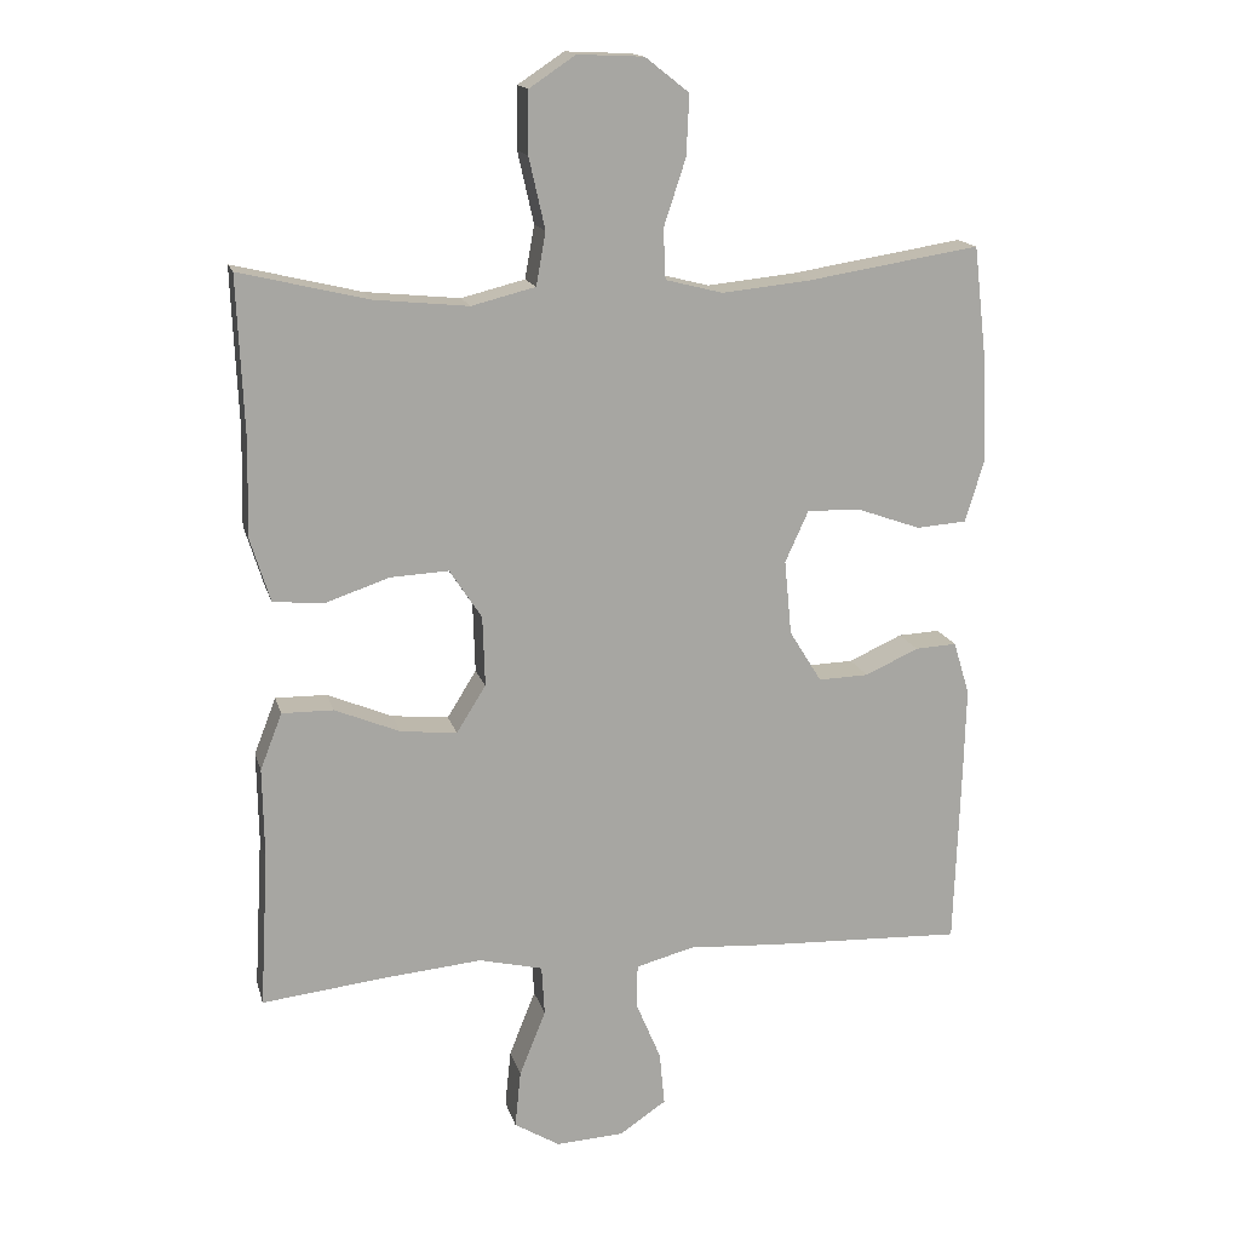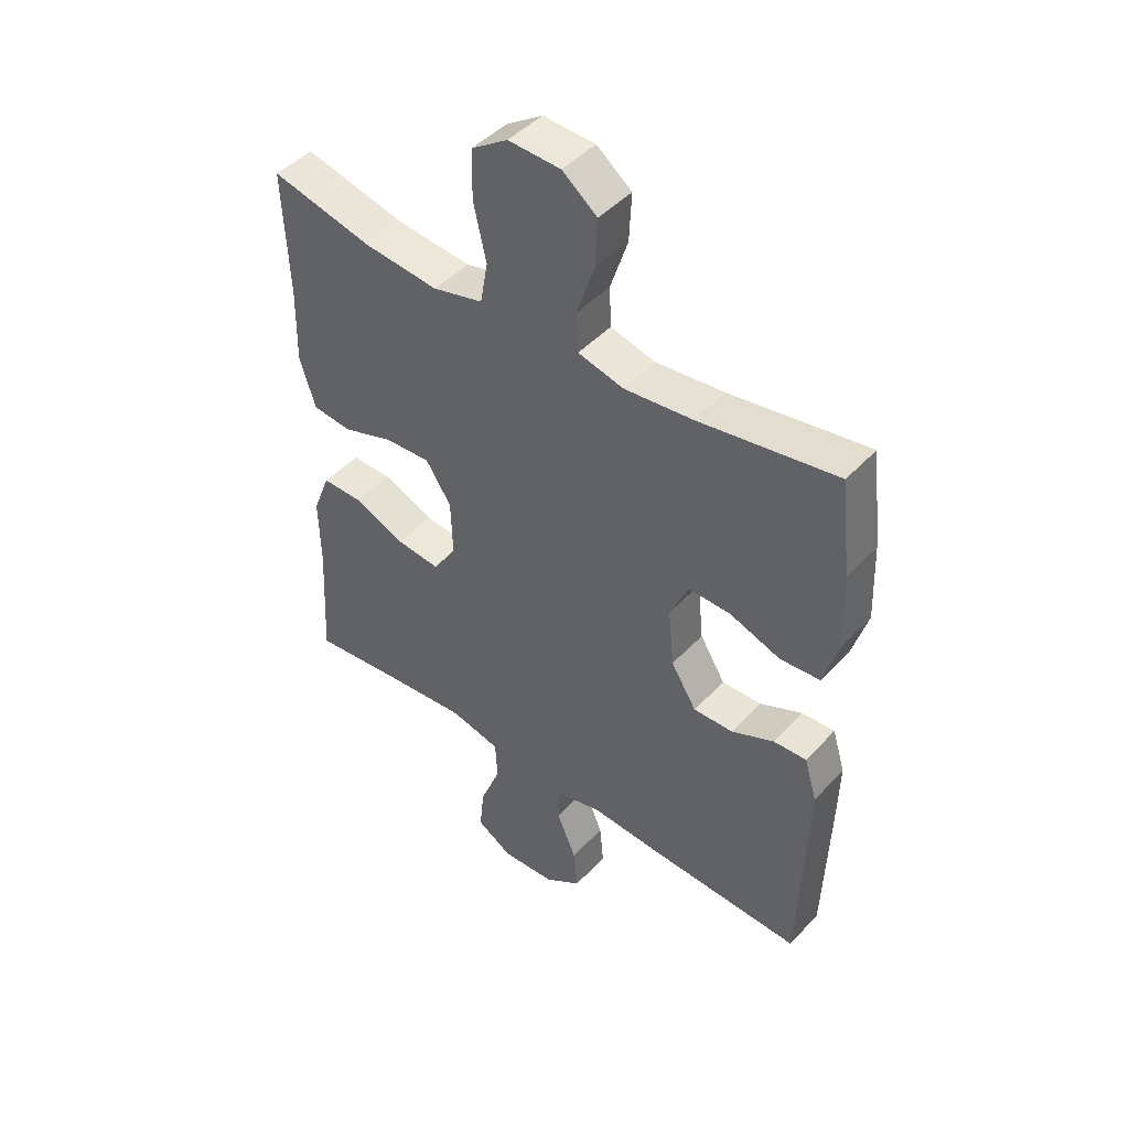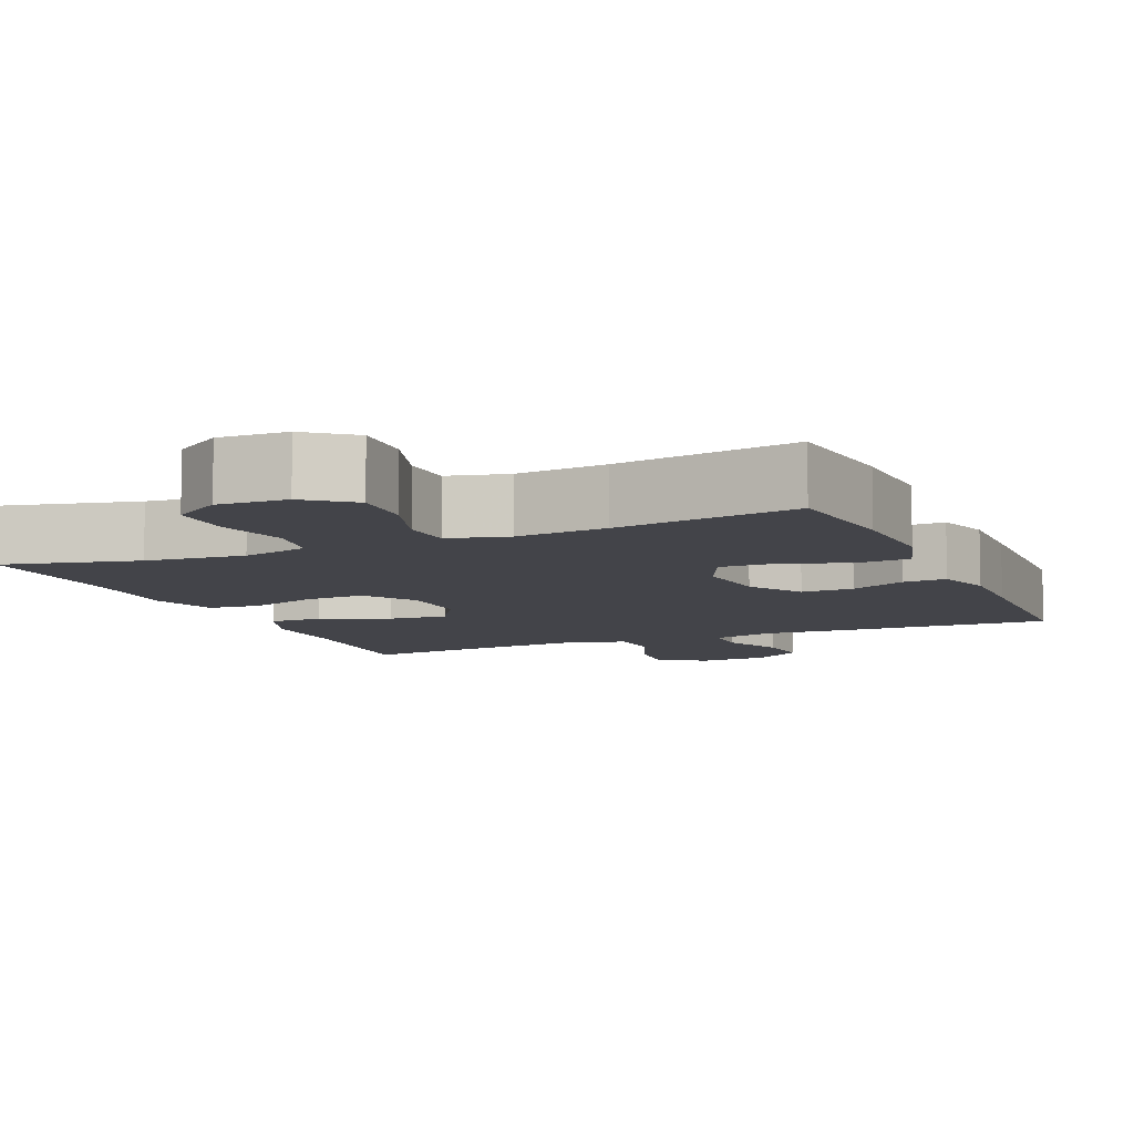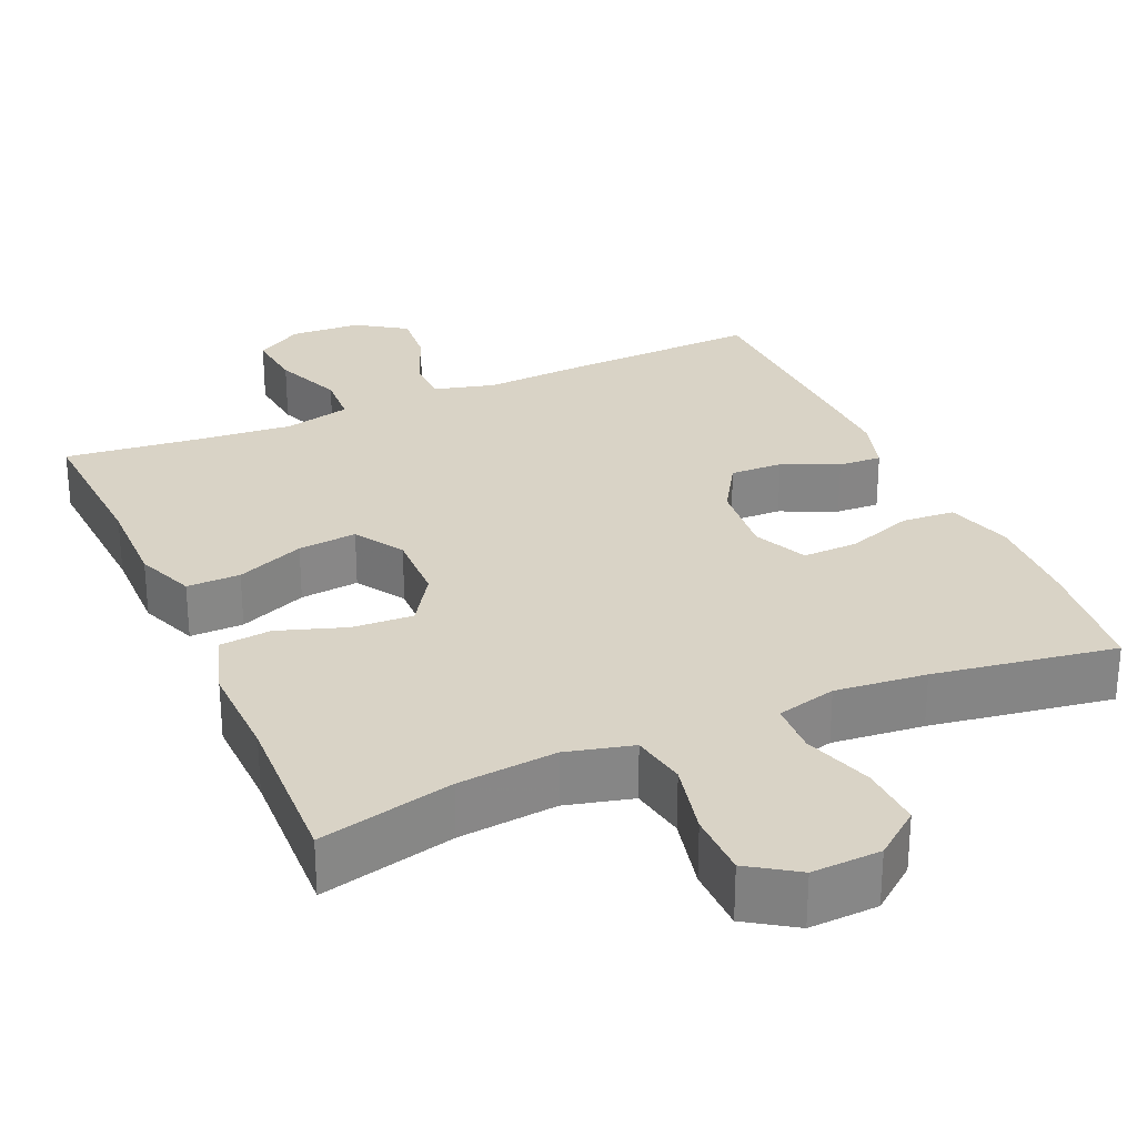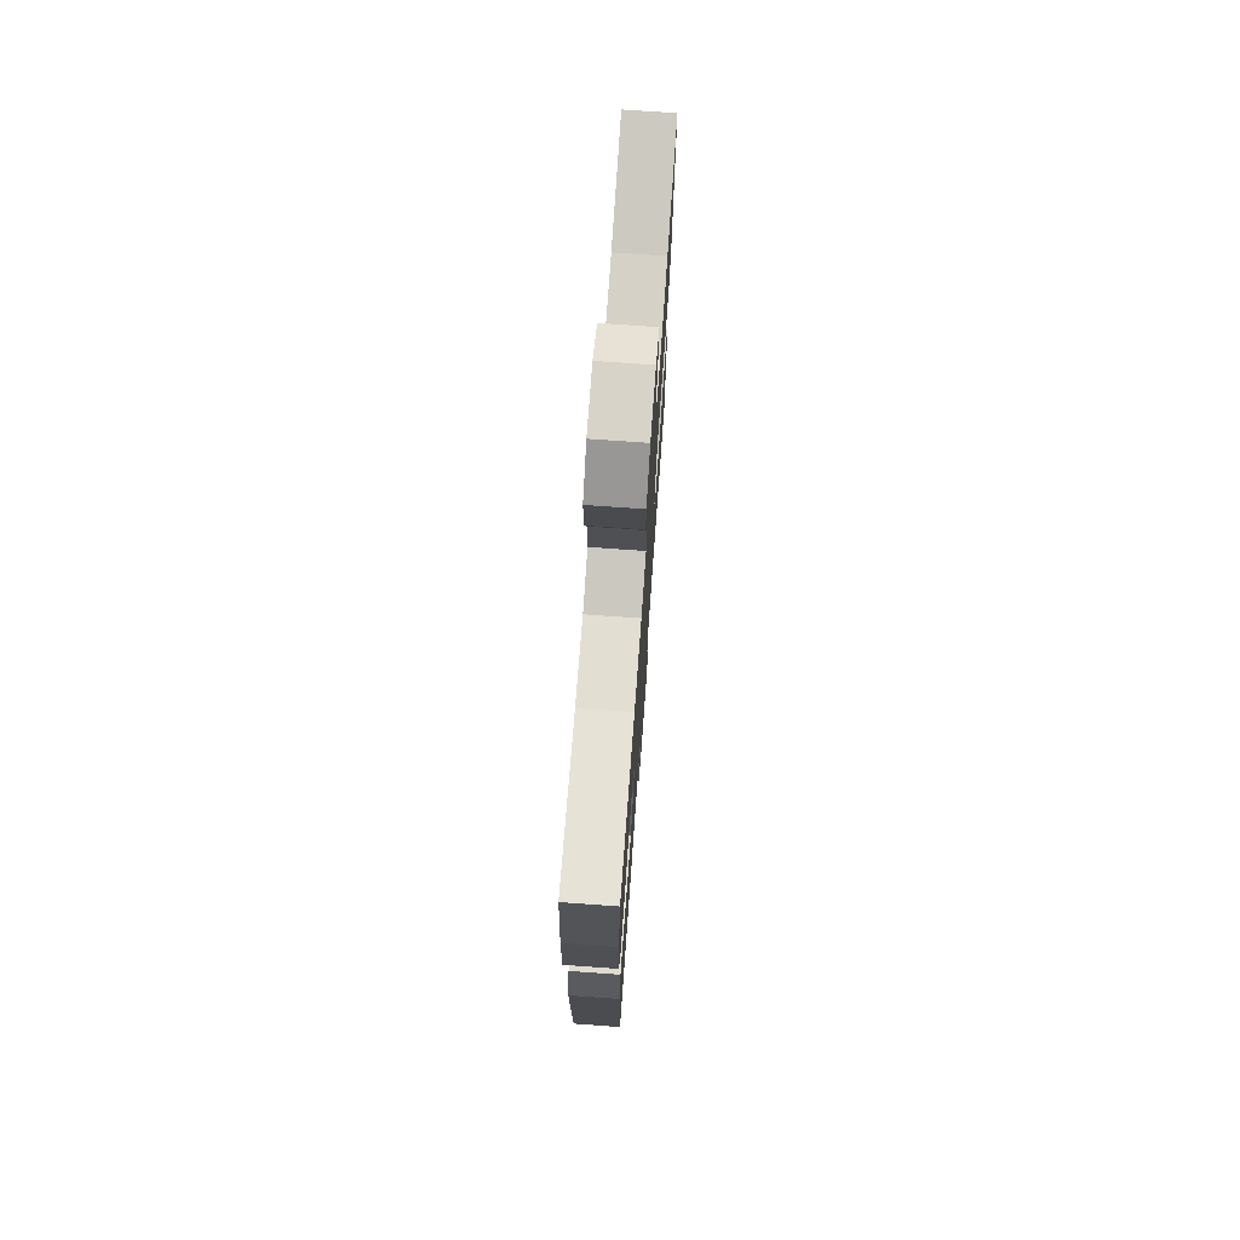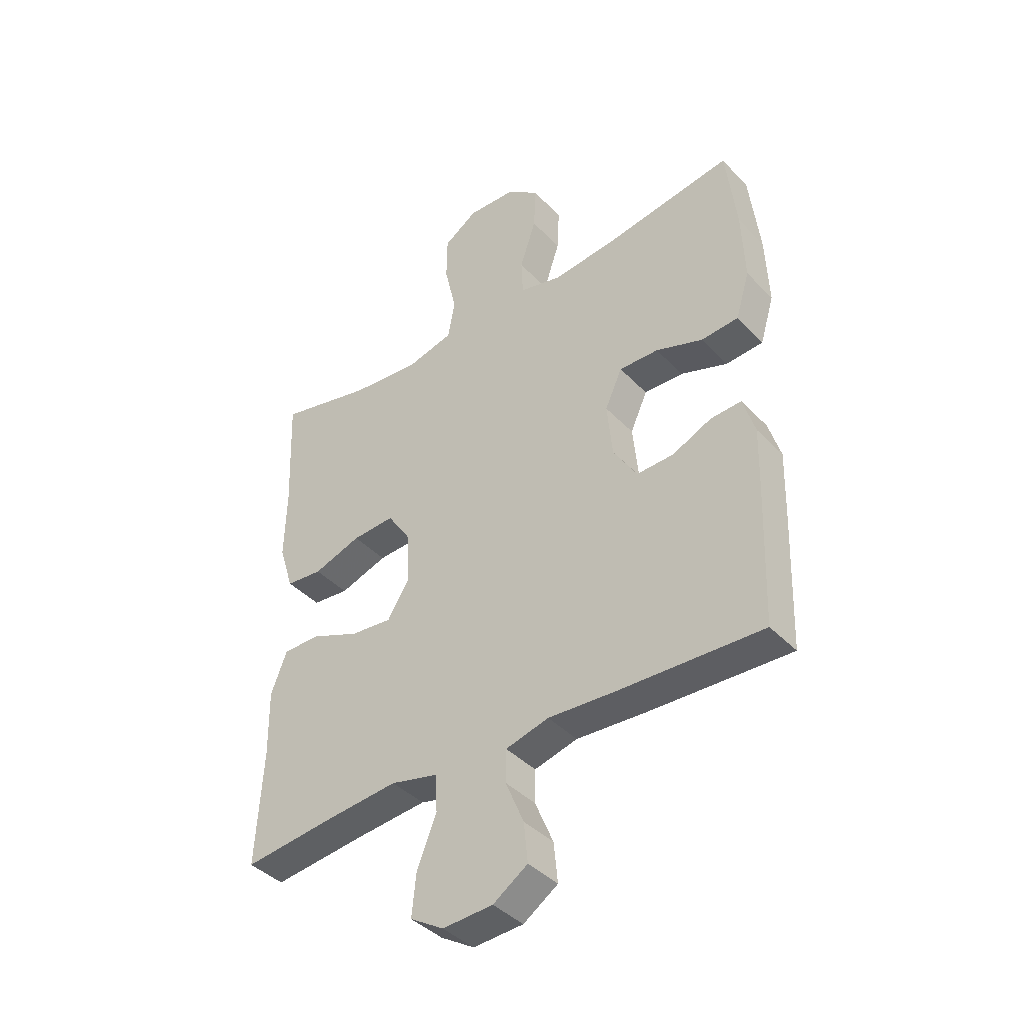
<metadata>
{"format":"obj","ext":"obj","renderer":"f3d","projection":"perspective","resolution":1024,"background":"white","views":[{"elev":15.7,"azim":-14.0,"up":"+Z"},{"elev":45.7,"azim":39.8,"up":"+Z"},{"elev":-8.4,"azim":23.4,"up":"+Y"},{"elev":28.3,"azim":-23.8,"up":"+Y"},{"elev":73.3,"azim":94.1,"up":"+Z"},{"elev":-40.8,"azim":38.8,"up":"+Z"}]}
</metadata>
<code>
v -0.5 0.07 -0.5
v -0.488 0.07 -0.289
v -0.49 0.07 -0.165
v -0.46 0.07 -0.088
v -0.39 0.07 -0.089
v -0.301 0.07 -0.126
v -0.224 0.07 -0.134
v -0.184 0.07 -0.07
v -0.187 0.07 0.026
v -0.231 0.07 0.093
v -0.31 0.07 0.089
v -0.399 0.07 0.059
v -0.467 0.07 0.066
v -0.494 0.07 0.153
v -0.491 0.07 0.284
v -0.5 0.07 0.5
v -0.325 0.07 0.458
v -0.196 0.07 0.445
v -0.109 0.07 0.467
v -0.096 0.07 0.539
v -0.118 0.07 0.636
v -0.117 0.07 0.72
v -0.054 0.07 0.762
v 0.036 0.07 0.758
v 0.096 0.07 0.711
v 0.092 0.07 0.629
v 0.062 0.07 0.538
v 0.065 0.07 0.47
v 0.143 0.07 0.45
v 0.262 0.07 0.462
v 0.5 0.07 0.5
v 0.519 0.07 0.336
v 0.524 0.07 0.204
v 0.498 0.07 0.118
v 0.429 0.07 0.113
v 0.342 0.07 0.144
v 0.269 0.07 0.146
v 0.237 0.07 0.076
v 0.247 0.07 -0.026
v 0.291 0.07 -0.097
v 0.36 0.07 -0.095
v 0.433 0.07 -0.062
v 0.49 0.07 -0.059
v 0.512 0.07 -0.132
v 0.509 0.07 -0.248
v 0.5 0.07 -0.5
v 0.234 0.07 -0.489
v 0.109 0.07 -0.481
v 0.029 0.07 -0.502
v 0.028 0.07 -0.562
v 0.062 0.07 -0.643
v 0.069 0.07 -0.716
v 0.005 0.07 -0.759
v -0.088 0.07 -0.764
v -0.15 0.07 -0.726
v -0.142 0.07 -0.648
v -0.106 0.07 -0.558
v -0.11 0.07 -0.49
v -0.197 0.07 -0.469
v -0.331 0.07 -0.481
v -0.5 0 -0.5
v -0.488 0 -0.289
v -0.49 0 -0.165
v -0.46 0 -0.088
v -0.39 0 -0.089
v -0.301 0 -0.126
v -0.224 0 -0.134
v -0.184 0 -0.07
v -0.187 0 0.026
v -0.231 0 0.093
v -0.31 0 0.089
v -0.399 0 0.059
v -0.467 0 0.066
v -0.494 0 0.153
v -0.491 0 0.284
v -0.5 0 0.5
v -0.325 0 0.458
v -0.196 0 0.445
v -0.109 0 0.467
v -0.096 0 0.539
v -0.118 0 0.636
v -0.117 0 0.72
v -0.054 0 0.762
v 0.036 0 0.758
v 0.096 0 0.711
v 0.092 0 0.629
v 0.062 0 0.538
v 0.065 0 0.47
v 0.143 0 0.45
v 0.262 0 0.462
v 0.5 0 0.5
v 0.519 0 0.336
v 0.524 0 0.204
v 0.498 0 0.118
v 0.429 0 0.113
v 0.342 0 0.144
v 0.269 0 0.146
v 0.237 0 0.076
v 0.247 0 -0.026
v 0.291 0 -0.097
v 0.36 0 -0.095
v 0.433 0 -0.062
v 0.49 0 -0.059
v 0.512 0 -0.132
v 0.509 0 -0.248
v 0.5 0 -0.5
v 0.234 0 -0.489
v 0.109 0 -0.481
v 0.029 0 -0.502
v 0.028 0 -0.562
v 0.062 0 -0.643
v 0.069 0 -0.716
v 0.005 0 -0.759
v -0.088 0 -0.764
v -0.15 0 -0.726
v -0.142 0 -0.648
v -0.106 0 -0.558
v -0.11 0 -0.49
v -0.197 0 -0.469
v -0.331 0 -0.481
f 54 55 56 57
f 54 57 58
f 53 54 58
f 50 51 52 53
f 49 50 53 58
f 48 49 58 59
f 46 47 48
f 45 46 48
f 44 45 48 59
f 41 42 43 44
f 40 41 44 59
f 33 34 35 36
f 33 36 37
f 30 31 32 33
f 29 30 33 37
f 28 29 37 38
f 24 25 26 27
f 24 27 28
f 23 24 28
f 20 21 22 23
f 19 20 23 28
f 18 19 28 38
f 15 16 17
f 11 12 13 14
f 10 11 14 15
f 3 4 5 6
f 2 3 6 7
f 60 1 2 7
f 39 40 59 60
f 39 60 7 8
f 38 39 8 9
f 18 38 9 10
f 10 15 17 18
f 117 116 115 114
f 118 117 114
f 118 114 113
f 113 112 111 110
f 118 113 110 109
f 119 118 109 108
f 108 107 106
f 108 106 105
f 119 108 105 104
f 104 103 102 101
f 119 104 101 100
f 96 95 94 93
f 97 96 93
f 93 92 91 90
f 97 93 90 89
f 98 97 89 88
f 87 86 85 84
f 88 87 84
f 88 84 83
f 83 82 81 80
f 88 83 80 79
f 98 88 79 78
f 77 76 75
f 74 73 72 71
f 75 74 71 70
f 66 65 64 63
f 67 66 63 62
f 67 62 61 120
f 120 119 100 99
f 68 67 120 99
f 69 68 99 98
f 70 69 98 78
f 78 77 75 70
f 1 61 62 2
f 2 62 63 3
f 3 63 64 4
f 4 64 65 5
f 5 65 66 6
f 6 66 67 7
f 7 67 68 8
f 8 68 69 9
f 9 69 70 10
f 10 70 71 11
f 11 71 72 12
f 12 72 73 13
f 13 73 74 14
f 14 74 75 15
f 15 75 76 16
f 16 76 77 17
f 17 77 78 18
f 18 78 79 19
f 19 79 80 20
f 20 80 81 21
f 21 81 82 22
f 22 82 83 23
f 23 83 84 24
f 24 84 85 25
f 25 85 86 26
f 26 86 87 27
f 27 87 88 28
f 28 88 89 29
f 29 89 90 30
f 30 90 91 31
f 31 91 92 32
f 32 92 93 33
f 33 93 94 34
f 34 94 95 35
f 35 95 96 36
f 36 96 97 37
f 37 97 98 38
f 38 98 99 39
f 39 99 100 40
f 40 100 101 41
f 41 101 102 42
f 42 102 103 43
f 43 103 104 44
f 44 104 105 45
f 45 105 106 46
f 46 106 107 47
f 47 107 108 48
f 48 108 109 49
f 49 109 110 50
f 50 110 111 51
f 51 111 112 52
f 52 112 113 53
f 53 113 114 54
f 54 114 115 55
f 55 115 116 56
f 56 116 117 57
f 57 117 118 58
f 58 118 119 59
f 59 119 120 60
f 60 120 61 1

</code>
